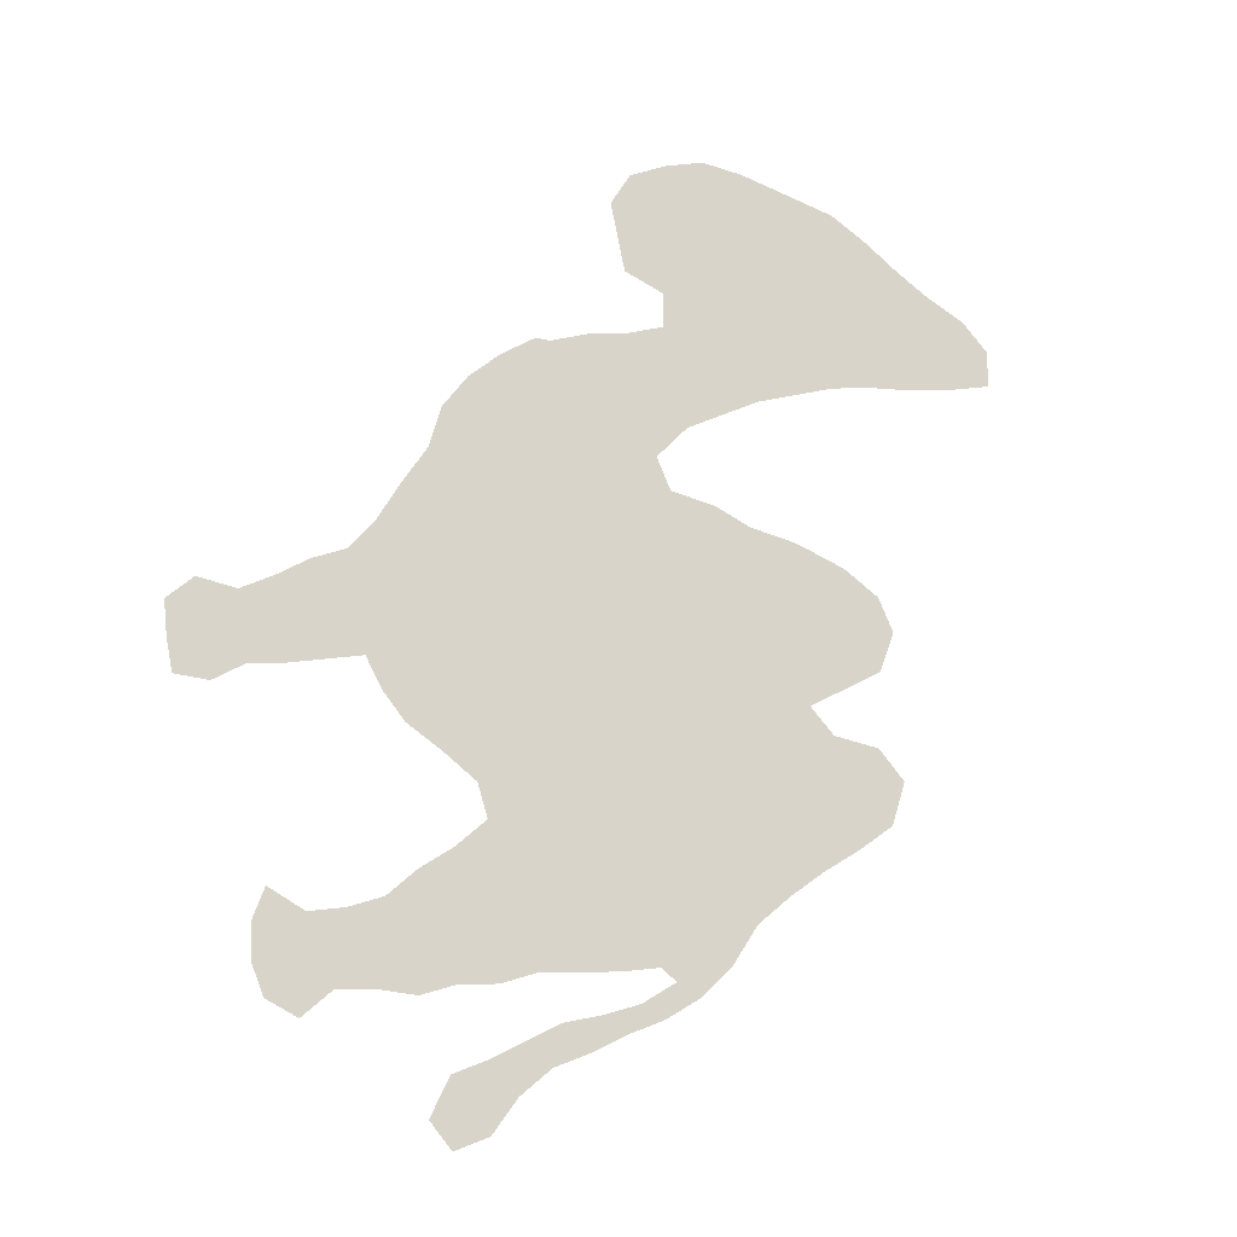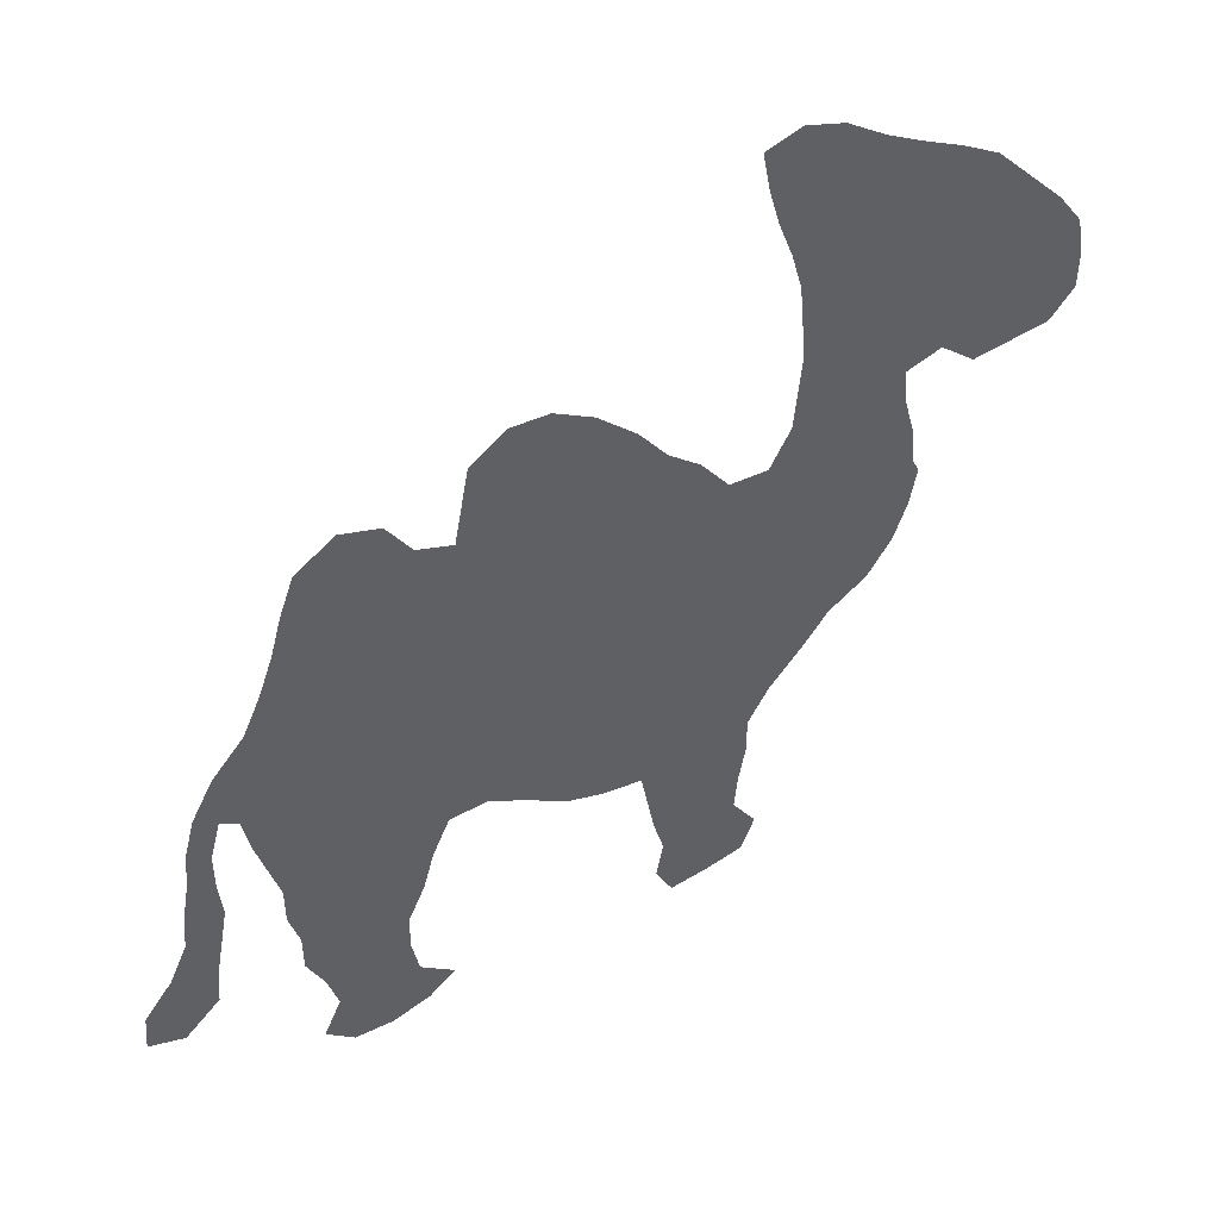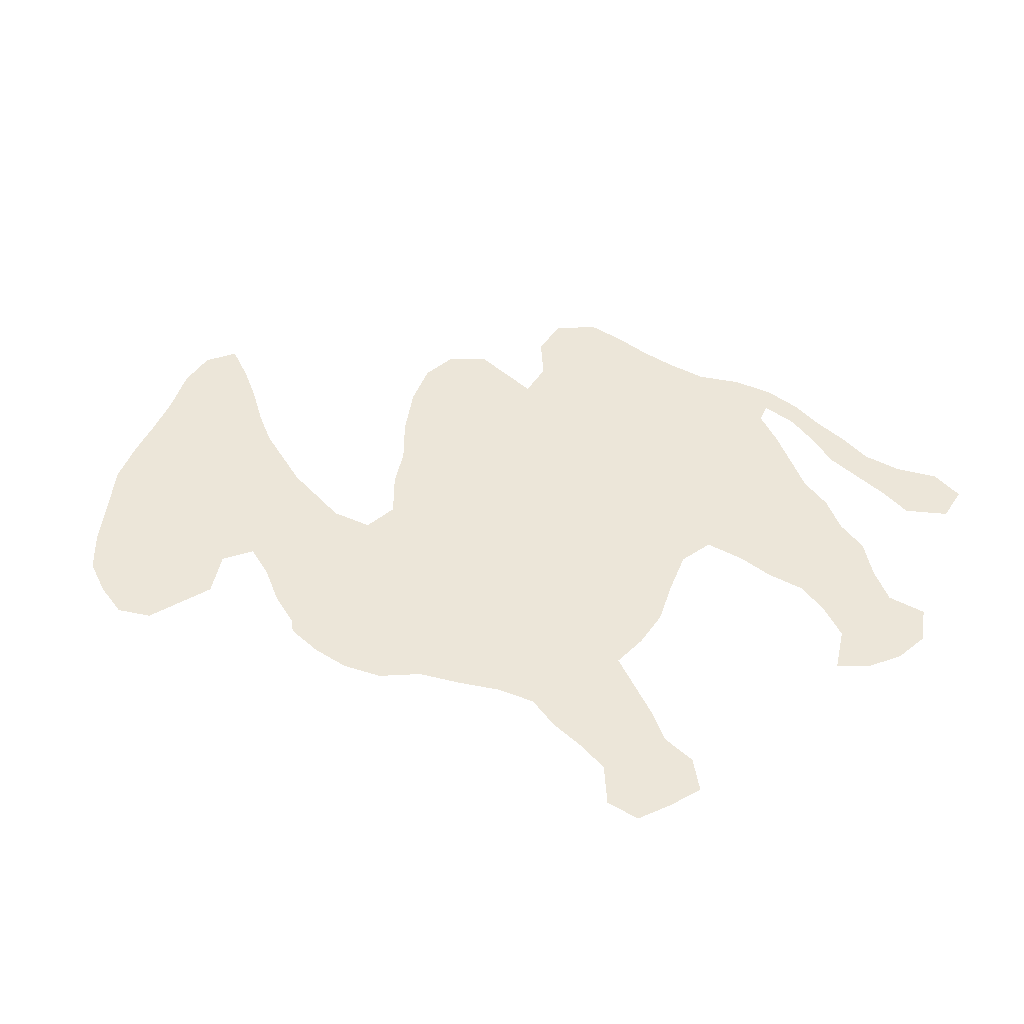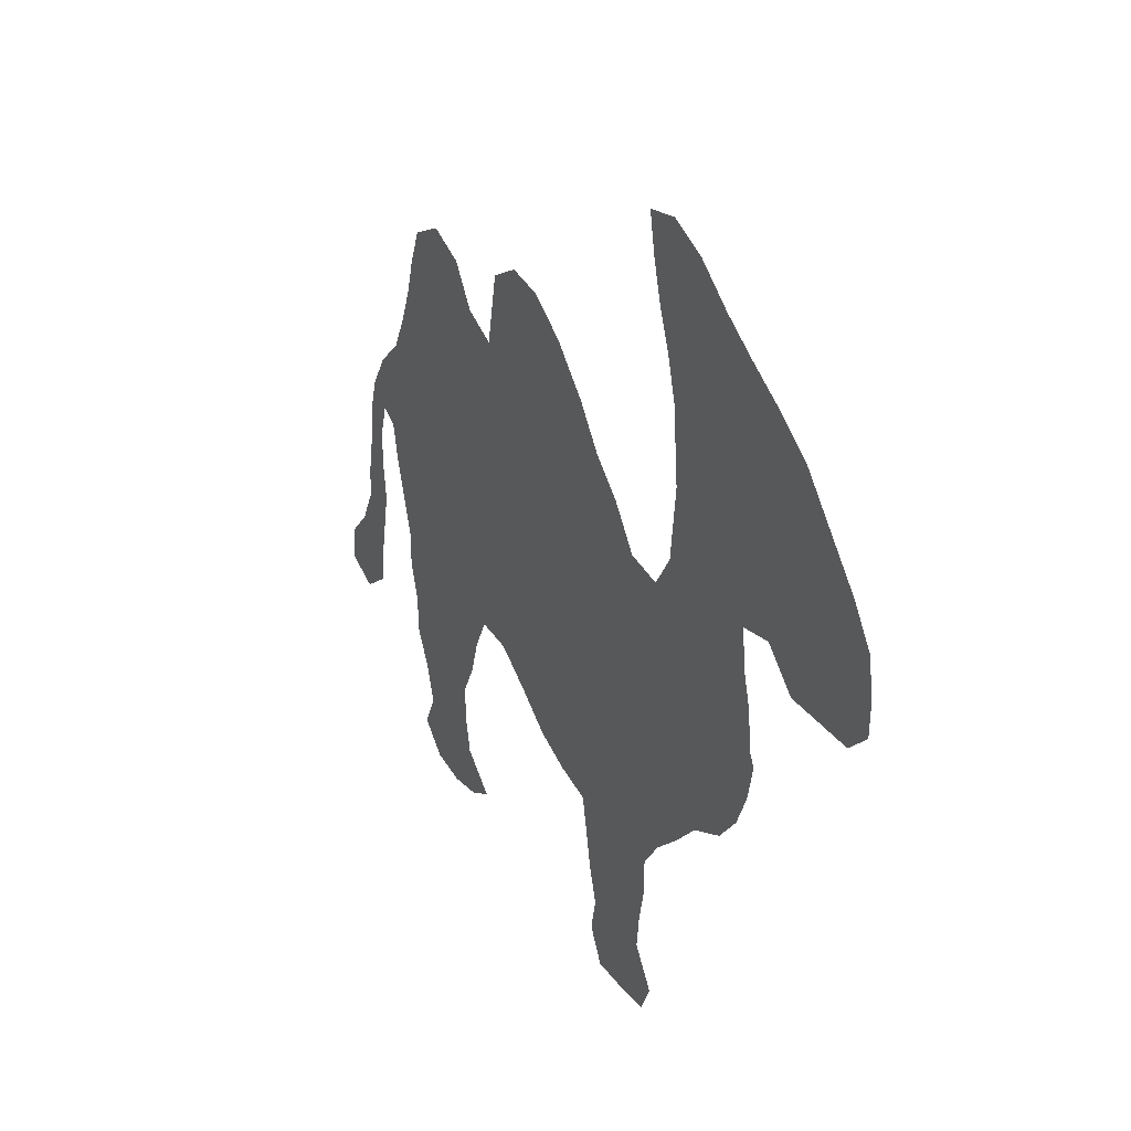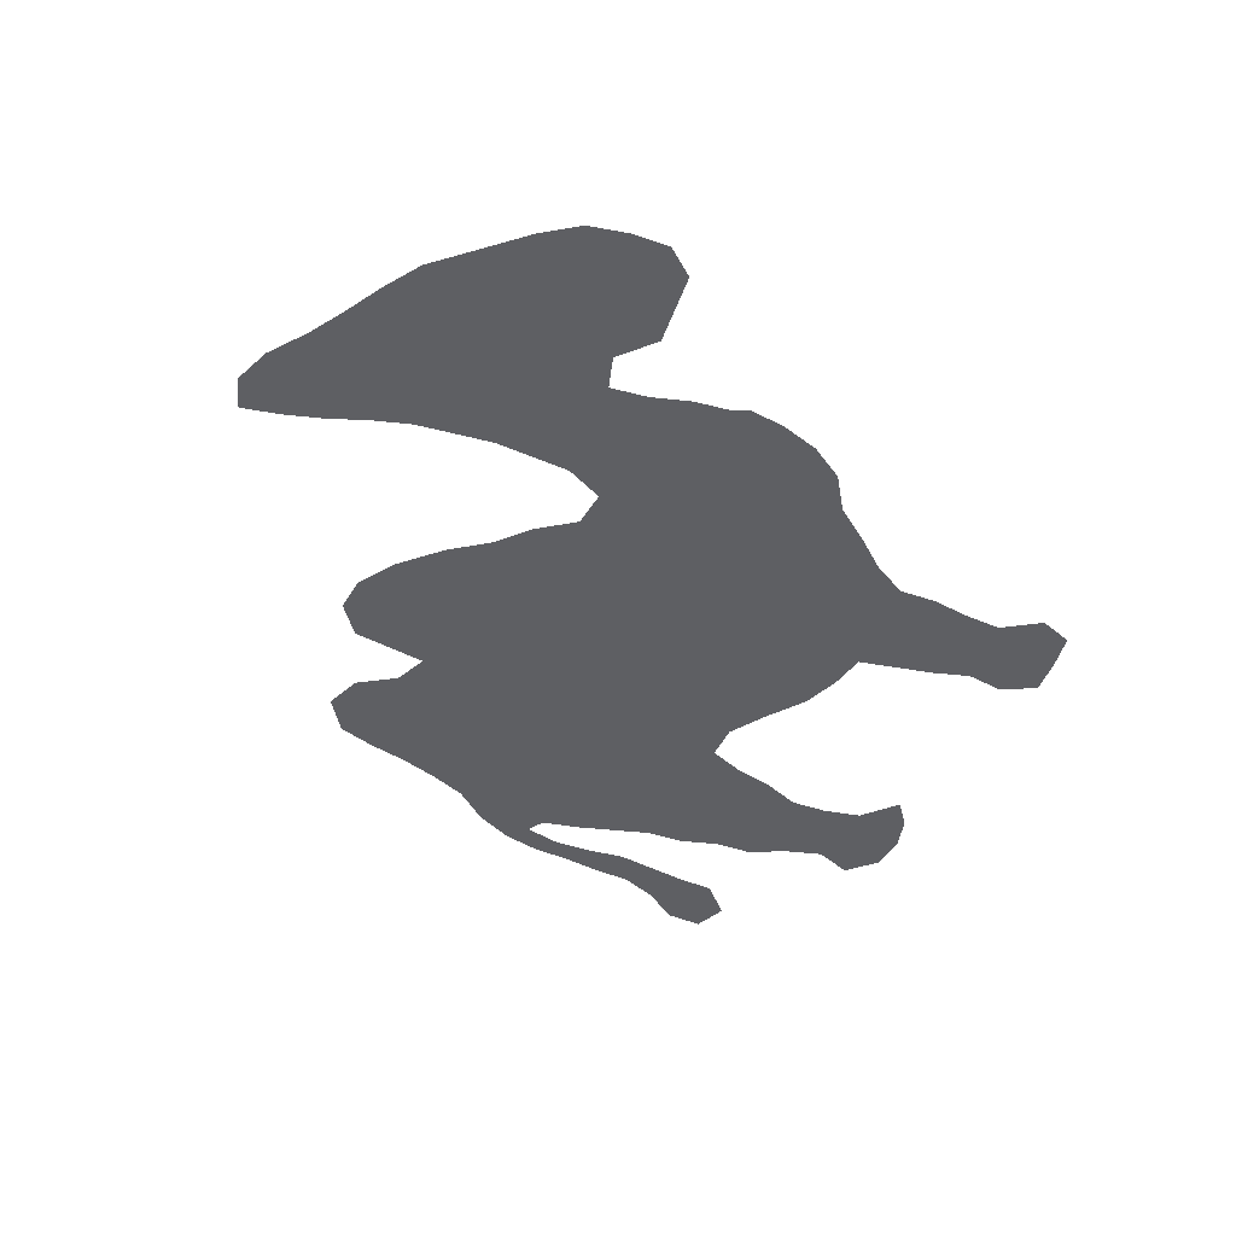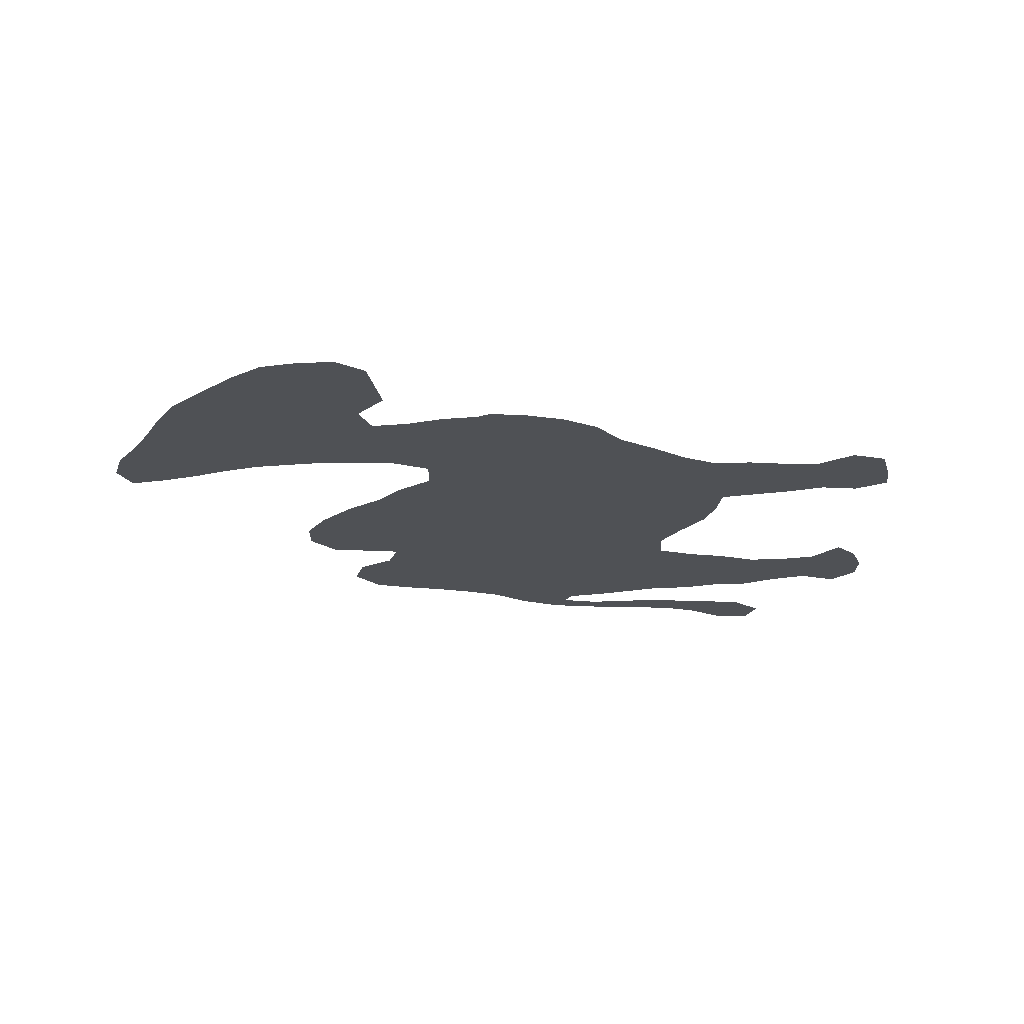
<metadata>
{"format":"obj","ext":"obj","renderer":"f3d","projection":"perspective","resolution":1024,"background":"white","views":[{"elev":75.5,"azim":74.0,"up":"+Z"},{"elev":49.0,"azim":149.0,"up":"+Y"},{"elev":48.7,"azim":-35.8,"up":"+Z"},{"elev":37.6,"azim":-119.5,"up":"+Y"},{"elev":-41.6,"azim":-112.9,"up":"+Z"},{"elev":-19.7,"azim":-85.7,"up":"+Z"}]}
</metadata>
<code>
v 0.1686 0.4981 0
v 0.1724 0.5402 0
v 0.1839 0.5824 0
v 0.1877 0.6245 0
v 0.1494 0.636 0
v 0.1111 0.6015 0
v 0.06897 0.6054 0
v 0.02682 0.6092 0
v 0 0.6399 0
v 0 0.682 0
v 0.007663 0.7241 0
v 0.03448 0.7624 0
v 0.0728 0.8046 0
v 0.1111 0.8467 0
v 0.1533 0.8736 0
v 0.1954 0.8965 0
v 0.2337 0.9195 0
v 0.2759 0.9502 0
v 0.318 0.9655 0
v 0.3563 0.954 0
v 0.3487 0.9119 0
v 0.3372 0.8697 0
v 0.3218 0.8276 0
v 0.3103 0.7854 0
v 0.3065 0.7433 0
v 0.3027 0.7012 0
v 0.3065 0.659 0
v 0.3103 0.6169 0
v 0.3333 0.5747 0
v 0.3755 0.5785 0
v 0.4061 0.6207 0
v 0.4406 0.6513 0
v 0.4713 0.6935 0
v 0.5134 0.7356 0
v 0.5556 0.7624 0
v 0.5977 0.7663 0
v 0.636 0.7395 0
v 0.6437 0.6973 0
v 0.6513 0.6552 0
v 0.6897 0.6705 0
v 0.7165 0.7126 0
v 0.7586 0.728 0
v 0.8008 0.7012 0
v 0.8161 0.659 0
v 0.8276 0.6169 0
v 0.8429 0.5747 0
v 0.8621 0.5326 0
v 0.8965 0.4943 0
v 0.9195 0.4521 0
v 0.931 0.41 0
v 0.9349 0.3678 0
v 0.9425 0.3257 0
v 0.9464 0.2835 0
v 0.9655 0.2414 0
v 0.9962 0.2031 0
v 1 0.1609 0
v 0.9617 0.1456 0
v 0.9234 0.1801 0
v 0.9195 0.2222 0
v 0.9119 0.2644 0
v 0.9042 0.3065 0
v 0.9081 0.3487 0
v 0.9081 0.3908 0
v 0.8965 0.433 0
v 0.8774 0.4215 0
v 0.8697 0.3793 0
v 0.8582 0.3372 0
v 0.8467 0.295 0
v 0.8467 0.2529 0
v 0.8353 0.2107 0
v 0.8353 0.1686 0
v 0.8161 0.1264 0
v 0.8046 0.08429 0
v 0.8237 0.04215 0
v 0.7931 0.01149 0
v 0.751 0.007663 0
v 0.7088 0.01916 0
v 0.6782 0.04215 0
v 0.7165 0.07663 0
v 0.7241 0.1188 0
v 0.7241 0.1609 0
v 0.705 0.2031 0
v 0.6935 0.2452 0
v 0.6743 0.2874 0
v 0.6322 0.2874 0
v 0.59 0.2605 0
v 0.5479 0.2299 0
v 0.5058 0.2146 0
v 0.4636 0.2069 0
v 0.4559 0.1648 0
v 0.4483 0.1226 0
v 0.4368 0.08046 0
v 0.4444 0.03831 0
v 0.4253 0 0
v 0.3831 0.003831 0
v 0.341 0.01149 0
v 0.3257 0.04981 0
v 0.3525 0.09195 0
v 0.3487 0.1341 0
v 0.341 0.1762 0
v 0.341 0.2184 0
v 0.318 0.2567 0
v 0.2835 0.295 0
v 0.2529 0.3333 0
v 0.2107 0.3602 0
v 0.1839 0.3985 0
v 0.1686 0.4406 0
v 0.1609 0.4828 0
f 30 85 39
f 95 97 96
f 29 104 30
f 29 107 106
f 104 106 105
f 29 106 104
f 18 21 19
f 19 21 20
f 30 102 89
f 30 89 88
f 1 29 2
f 1 107 29
f 30 103 102
f 30 104 103
f 2 29 3
f 39 47 46
f 47 65 48
f 73 76 75
f 93 95 94
f 1 108 107
f 7 10 9
f 7 9 8
f 48 65 64
f 48 64 49
f 76 79 77
f 73 79 76
f 77 79 78
f 73 75 74
f 30 86 85
f 30 88 86
f 86 88 87
f 67 84 68
f 66 84 67
f 65 84 66
f 47 84 65
f 39 85 84
f 39 84 47
f 55 57 56
f 89 102 101
f 95 98 97
f 91 99 98
f 5 7 6
f 5 11 10
f 5 10 7
f 4 25 5
f 14 25 15
f 5 25 14
f 5 14 13
f 41 43 42
f 4 28 27
f 3 29 28
f 3 28 4
f 4 26 25
f 4 27 26
f 18 22 21
f 17 22 18
f 17 23 22
f 16 23 17
f 72 80 73
f 73 80 79
f 68 84 83
f 70 83 82
f 68 83 69
f 69 83 70
f 89 101 100
f 91 98 92
f 92 95 93
f 92 98 95
f 5 12 11
f 5 13 12
f 34 38 35
f 34 39 38
f 35 38 36
f 36 38 37
f 40 44 43
f 40 43 41
f 40 45 44
f 39 46 40
f 40 46 45
f 16 24 23
f 15 25 24
f 15 24 16
f 33 39 34
f 72 81 80
f 71 81 72
f 70 82 81
f 70 81 71
f 55 58 57
f 54 60 59
f 54 58 55
f 54 59 58
f 90 99 91
f 90 100 99
f 89 100 90
f 32 39 33
f 51 62 52
f 52 62 61
f 51 63 62
f 53 60 54
f 53 61 60
f 52 61 53
f 30 39 31
f 31 39 32
f 49 64 50
f 50 64 63
f 50 63 51

</code>
